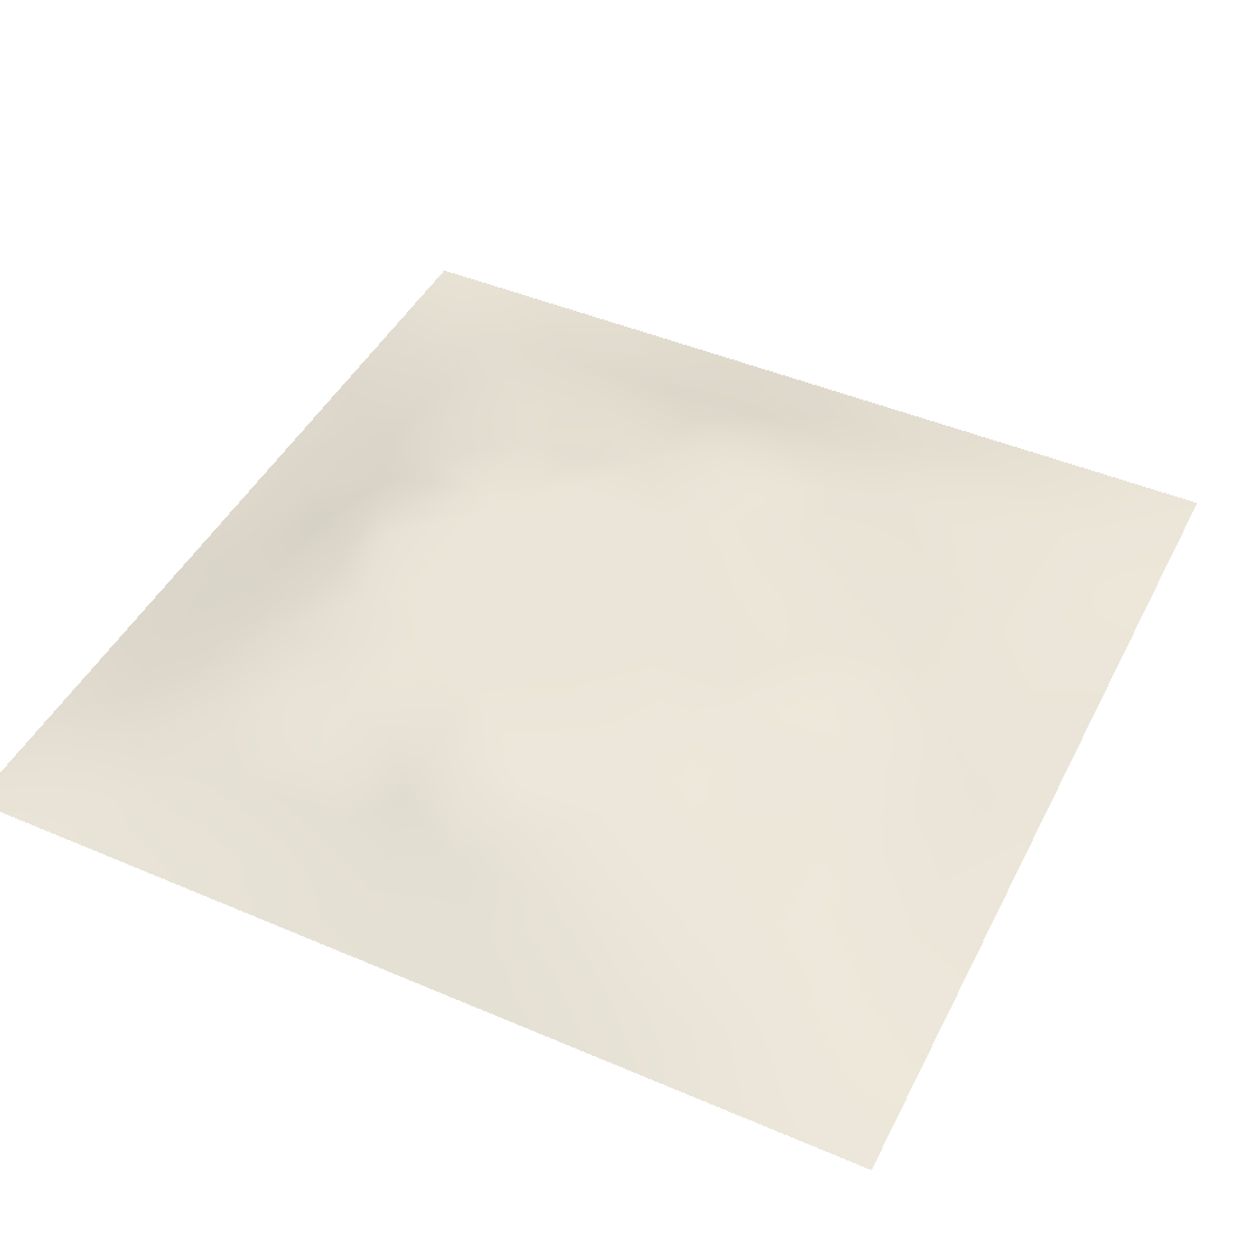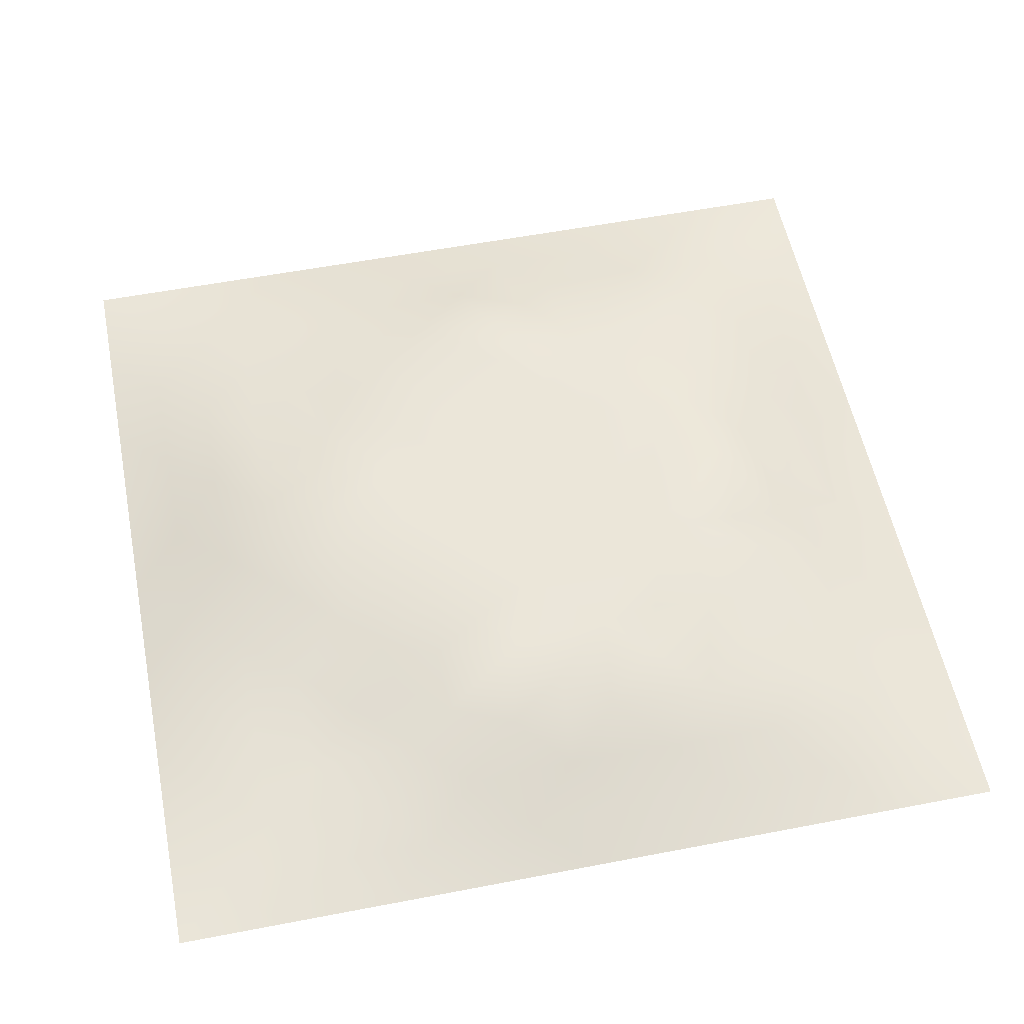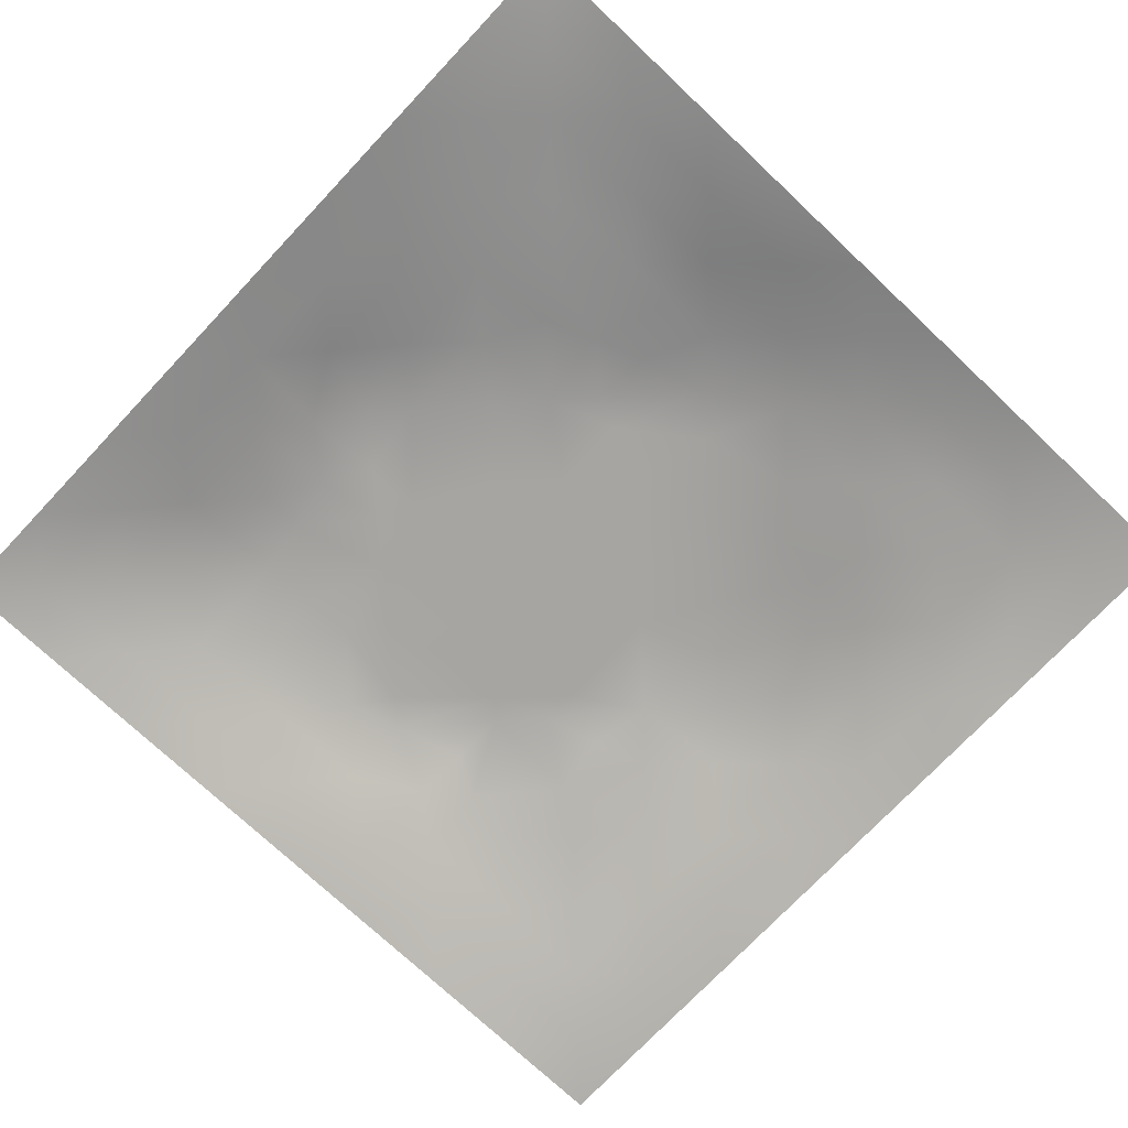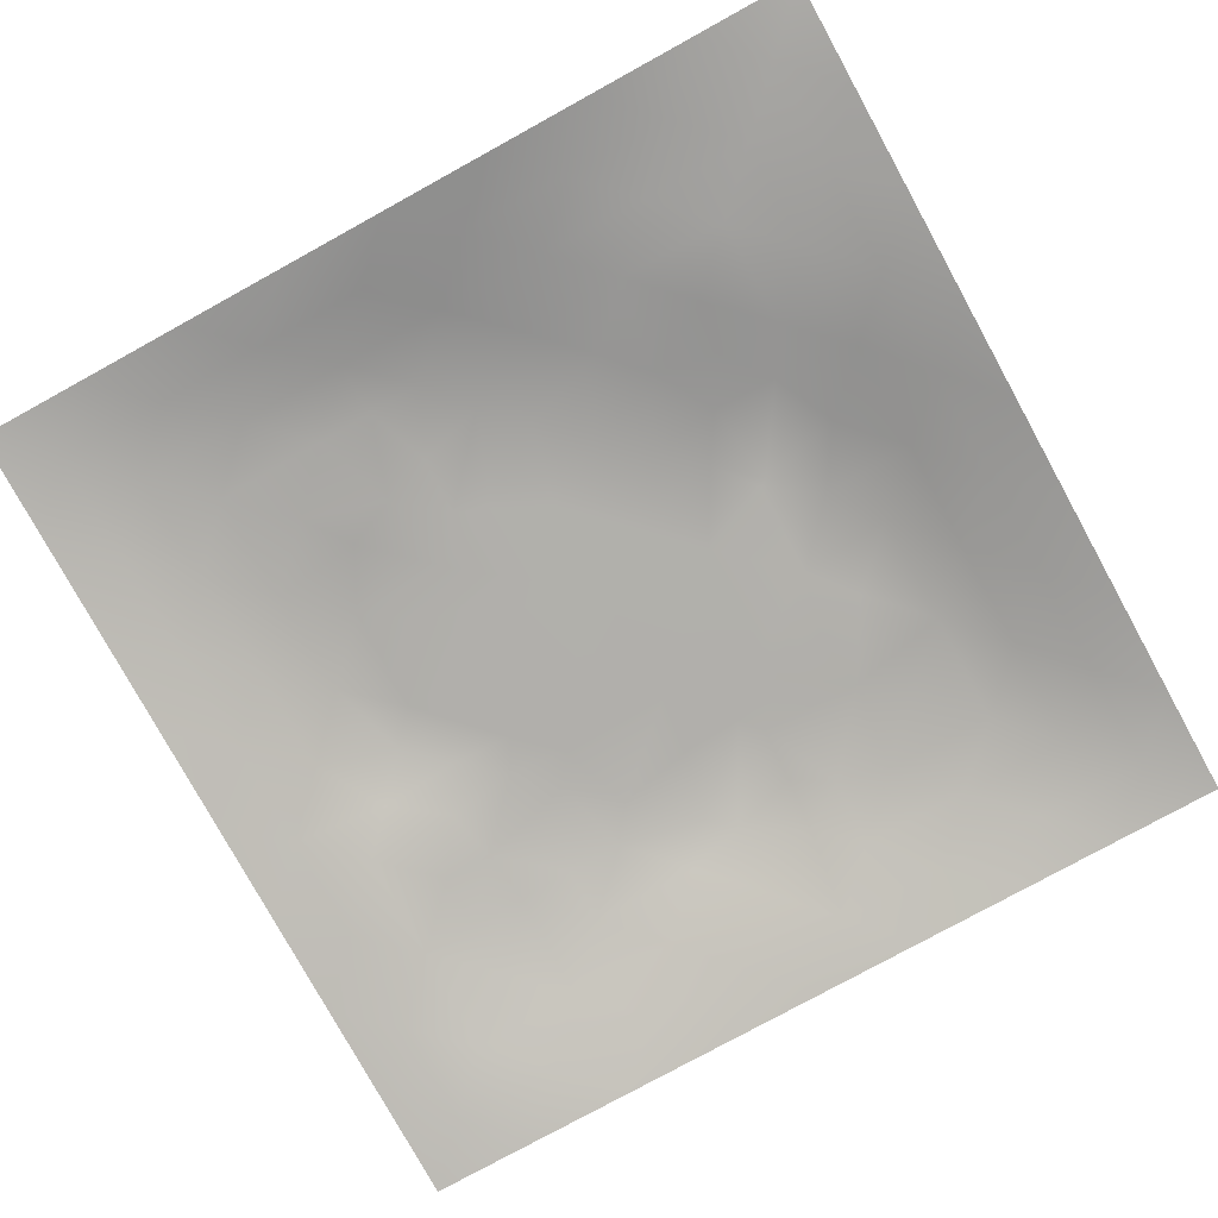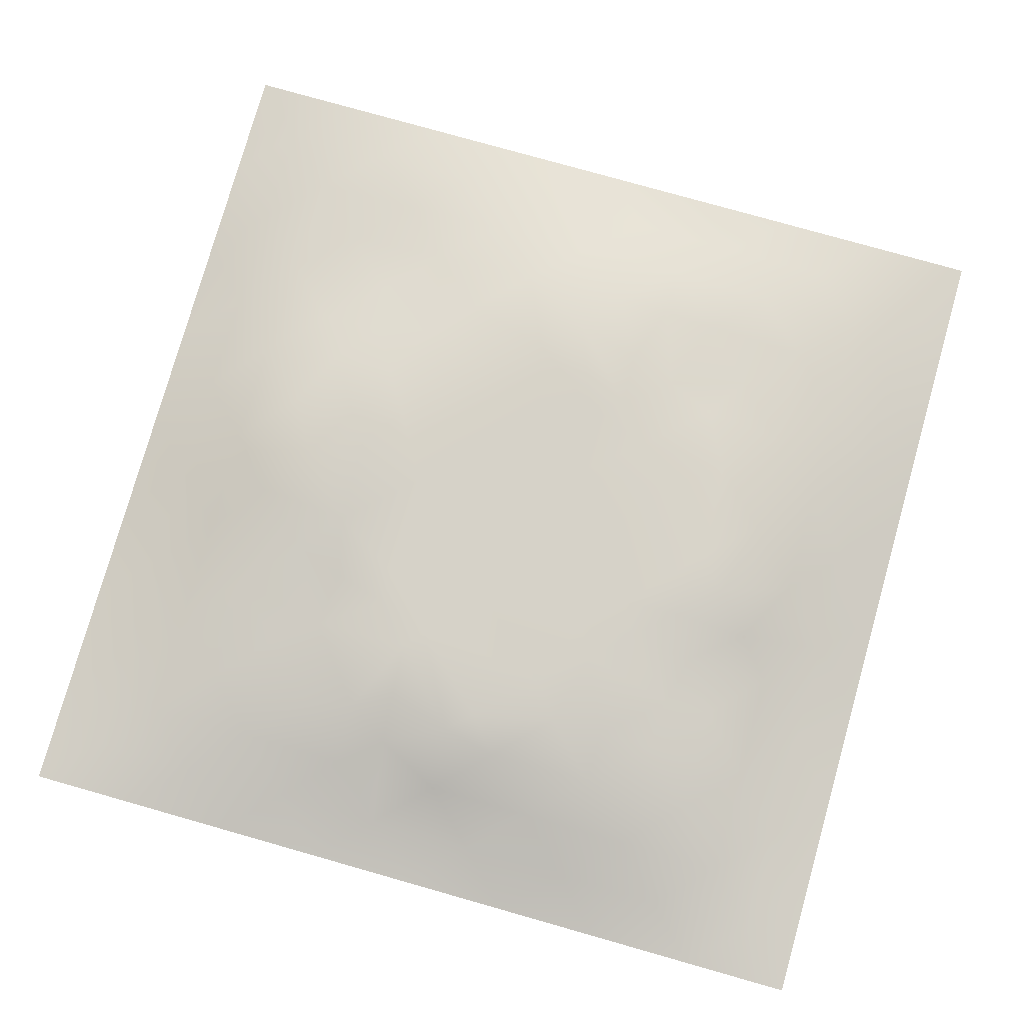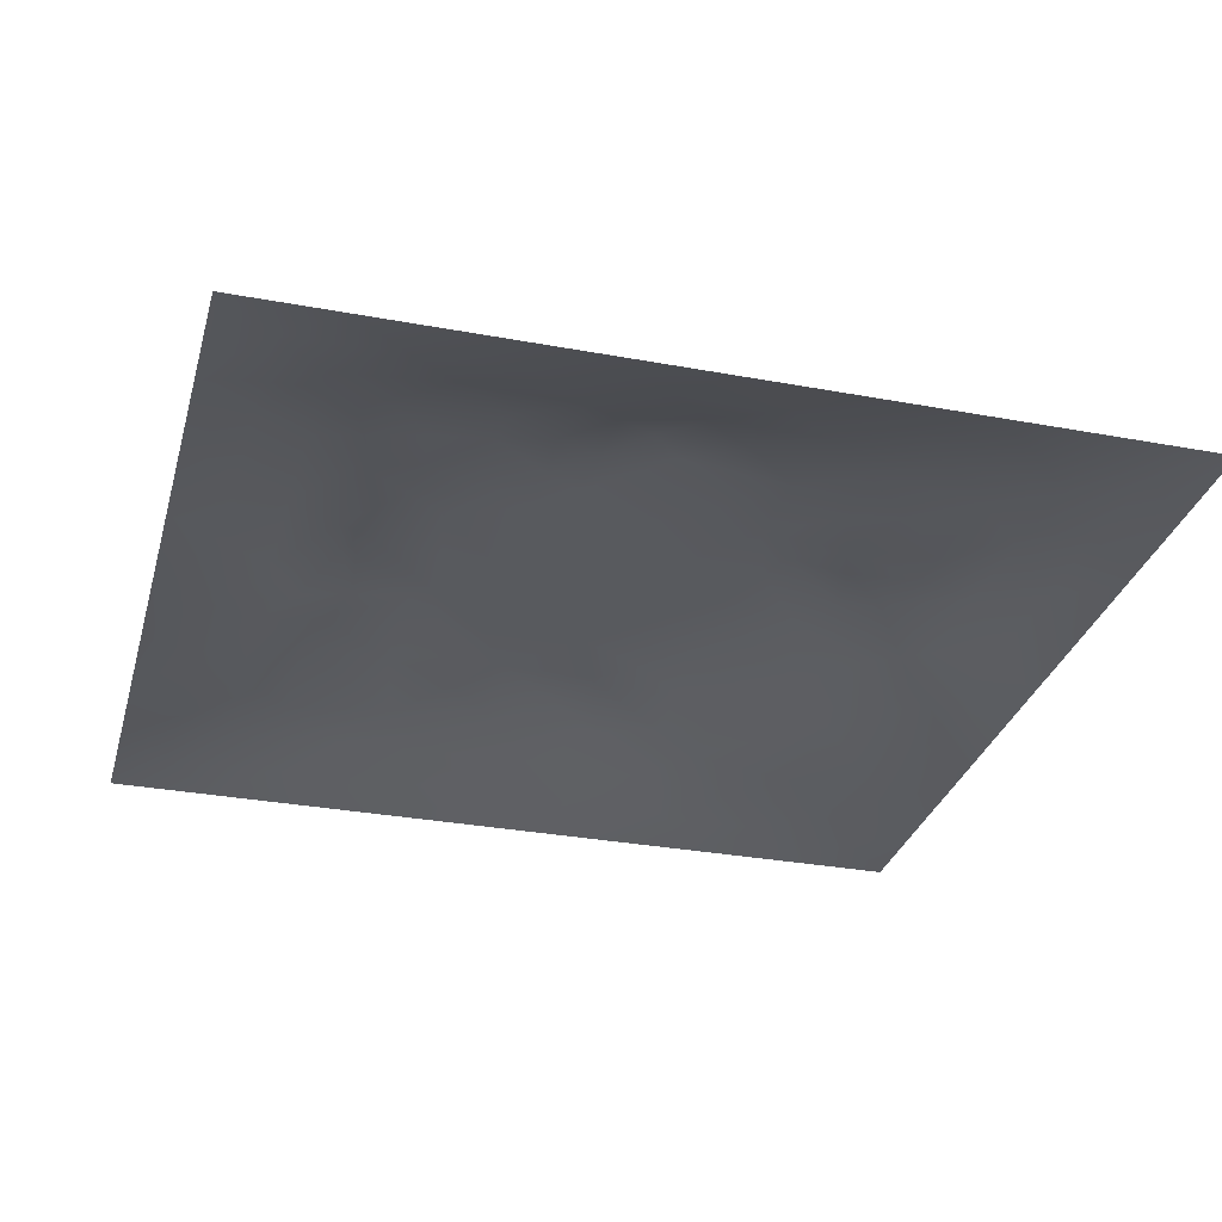
<metadata>
{"format":"obj","ext":"obj","renderer":"f3d","projection":"perspective","resolution":1024,"background":"white","views":[{"elev":45.3,"azim":-153.8,"up":"+Z"},{"elev":56.0,"azim":-11.4,"up":"+Z"},{"elev":-73.8,"azim":-133.3,"up":"+Z"},{"elev":-78.4,"azim":-61.2,"up":"+Z"},{"elev":78.3,"azim":105.8,"up":"+Z"},{"elev":-30.8,"azim":165.0,"up":"+Z"}]}
</metadata>
<code>
v -0 0 -0
v 1 0 -0
v -0 1 0
v 1 1 0
v 0.4995 0.4998 0.06878
v -0 0.5 0
v 0.5 1 0
v 1 0.5 0
v 0.5 -0 0
v 0.2483 0.7512 0.04227
v 0.7526 0.7529 0.05574
v 0.2491 0.2491 0.0342
v 0.7517 0.2482 0.04611
v 0.75 0 0
v 0.25 0 0
v 1 0.75 0
v 1 0.25 0
v 0.25 1 0
v 0.75 1 0
v 0 0.25 0
v 0 0.75 -0
v 0.3642 0.2175 0.04892
v 0.6299 0.774 0.05818
v 0.4946 0.7571 0.06897
v 0.3747 0.3731 0.06894
v 0.8775 0.3746 0.03495
v 0.6252 0.1232 0.03201
v 0.6264 0.373 0.06878
v 0.8761 0.1238 0.02106
v 0.3744 0.1224 0.03281
v 0.1246 0.1246 0.01332
v 0.7532 0.6898 0.06102
v 0.8778 0.6257 0.03719
v 0.6265 0.6268 0.06878
v 0.8763 0.8763 0.02219
v 0.3744 0.8775 0.03479
v 0.2585 0.6004 0.06143
v 0.124 0.8759 0.01866
v 0.1216 0.6255 0.0365
v 0.6252 0.8764 0.03175
v 0.1231 0.3748 0.02903
v 0.2495 0.124 0.02142
v 0.8778 0.7515 0.03476
v 0.8765 0.2492 0.02805
v 0.2491 0.8768 0.02843
v 0.7512 0.8773 0.03277
v 0.1241 0.2497 0.02048
v 0.1232 0.7507 0.02755
v 0.3025 0.7156 0.05445
v 0.694 0.5078 0.06886
v 0.7537 0.6266 0.06556
v 0.8768 0.5001 0.03521
v 0.372 0.6452 0.06894
v 0.3734 0.753 0.05943
v 0 0.375 0
v 0.4999 0.8772 0.03625
v 0.4995 0.6268 0.06878
v 0.2477 0.3743 0.04954
v 0.1217 0.5 0.03703
v 0.3725 0.4997 0.06878
v 0.6258 0.2469 0.05861
v 0.4998 0.1222 0.0368
v 0.4995 0.3728 0.06878
v 0 0.625 0
v 0 0.875 0
v 0 0.125 0
v 0.625 1 0
v 0.875 1 0
v 0.125 1 0
v 0.375 1 0
v 1 0.375 0
v 1 0.125 0
v 1 0.875 0
v 1 0.625 0
v 0.375 0 0
v 0.125 0 0
v 0.875 0 0
v 0.625 0 0
v 0.7508 0.123 0.02975
v 0.6267 0.4999 0.06878
v 0.3417 0.5629 0.06886
v 0.0614 0.3124 0.01439
v 0.184 0.437 0.04884
v 0.1859 0.3119 0.03457
v 0.06075 0.4375 0.01826
v 0.6878 0.938 0.01484
v 0.6888 0.8157 0.04934
v 0.5625 0.9384 0.01739
v 0.06195 0.6876 0.01332
v 0.1848 0.6883 0.04274
v 0.06162 0.5625 0.01598
v 0.1871 0.9384 0.01352
v 0.186 0.8137 0.03114
v 0.06226 0.9377 0.005807
v 0.436 0.5632 0.06878
v 0.8381 0.4232 0.04712
v 0.4367 0.8165 0.05446
v 0.3112 0.8149 0.04347
v 0.4374 0.9385 0.01743
v 0.938 0.813 0.01236
v 0.8153 0.8154 0.04328
v 0.938 0.938 0.008293
v 0.7121 0.5956 0.06893
v 0.563 0.5633 0.06878
v 0.4198 0.6888 0.06893
v 0.8168 0.563 0.057
v 0.8157 0.6892 0.04982
v 0.9376 0.5627 0.01476
v 0.3098 0.2596 0.0465
v 0.5759 0.2908 0.06893
v 0.4361 0.4363 0.06878
v 0.1872 0.06173 0.01168
v 0.06245 0.06244 0.003317
v 0.1872 0.1872 0.01844
v 0.3124 0.06217 0.01103
v 0.3116 0.1856 0.03683
v 0.4374 0.06153 0.01628
v 0.8128 0.06189 0.01206
v 0.9378 0.06218 0.006764
v 0.3298 0.4223 0.06893
v 0.563 0.4364 0.06878
v 0.2791 0.4779 0.06893
v 0.5627 0.1831 0.05519
v 0.6886 0.1845 0.04691
v 0.5625 0.06131 0.01759
v 0.9383 0.3123 0.01499
v 0.8154 0.3112 0.04736
v 0.9375 0.4375 0.01376
v 0.3122 0.9391 0.01783
v 0.1837 0.6257 0.04974
v 0.8141 0.1857 0.0349
v 0.8041 0.3716 0.05274
v 0.6876 0.06207 0.0136
v 0.6902 0.4366 0.06878
v 0.9385 0.1871 0.01428
v 0.4366 0.1833 0.05323
v 0.06189 0.1873 0.01063
v 0.7752 0.5265 0.06893
v 0.9387 0.6879 0.01761
v 0.6669 0.3738 0.06893
v 0.06147 0.8128 0.01358
v 0.8129 0.9382 0.01333
v 0.183 0.5628 0.05454
v 0.777 0.4187 0.06082
v 0.7131 0.4159 0.06894
v 0.5072 0.2275 0.06894
v 0.2376 0.5228 0.06894
v 0.8024 0.4972 0.06894
v 0.5328 0.7924 0.06894
v 0.6634 0.6489 0.06893
v 0.4666 0.2877 0.06893
v 0.295 0.3308 0.05259
v 0.3266 0.6038 0.06894
v 0.7151 0.299 0.05473
v 0.7521 0.8158 0.04818
v 0.5818 0.675 0.06886
v 0.2791 0.6578 0.05532
v 0.6906 0.7606 0.05724
v 0.4174 0.3262 0.06894
v 0.6209 0.6956 0.06894
v 0.6472 0.3089 0.05983
v 0.3626 0.292 0.05729
v 0.4604 0.2789 0.06894
v 0.5785 0.7422 0.06894
v 0.5806 0.8345 0.05013
f 1 113 66
f 31 137 113
f 132 127 26
f 112 31 113
f 135 44 29
f 106 52 33
f 24 57 156
f 84 41 47
f 137 66 113
f 75 115 15
f 12 152 84
f 61 110 123
f 25 120 152
f 76 113 1
f 76 112 113
f 15 112 76
f 115 112 15
f 30 115 117
f 108 33 52
f 75 117 115
f 115 30 42
f 145 140 154
f 51 150 103
f 136 22 30
f 107 43 11
f 54 98 49
f 42 112 115
f 58 84 152
f 13 154 124
f 60 120 111
f 136 62 146
f 159 63 111
f 147 83 122
f 104 80 34
f 10 49 98
f 160 164 156
f 49 53 54
f 117 62 30
f 95 57 105
f 131 29 44
f 77 2 119
f 77 119 118
f 71 128 126
f 58 152 120
f 63 28 121
f 119 29 118
f 57 24 105
f 125 27 62
f 135 72 17
f 136 30 62
f 138 148 106
f 60 122 120
f 153 53 157
f 11 32 107
f 12 114 116
f 150 160 34
f 32 158 150
f 110 146 123
f 63 151 110
f 44 127 131
f 82 47 41
f 45 98 36
f 82 137 47
f 61 124 154
f 26 126 128
f 62 117 125
f 20 137 82
f 38 92 94
f 20 66 137
f 55 20 82
f 69 94 92
f 159 151 63
f 8 108 128
f 141 48 38
f 50 80 134
f 65 141 94
f 114 31 42
f 38 94 141
f 92 18 69
f 24 149 97
f 159 25 162
f 46 35 142
f 29 119 135
f 101 43 35
f 158 23 160
f 35 46 101
f 129 45 36
f 27 124 123
f 85 41 59
f 78 125 9
f 70 129 99
f 83 59 41
f 129 70 18
f 36 99 129
f 93 38 48
f 38 45 92
f 52 128 108
f 65 94 3
f 72 135 119
f 94 69 3
f 39 90 48
f 21 141 65
f 18 92 129
f 6 91 64
f 153 81 53
f 93 45 38
f 89 39 48
f 13 124 131
f 45 129 92
f 9 125 117
f 64 89 21
f 55 82 85
f 6 85 91
f 59 91 85
f 41 85 82
f 6 55 85
f 59 83 143
f 59 39 91
f 159 163 151
f 143 39 59
f 118 29 79
f 22 163 162
f 134 148 138
f 58 83 84
f 119 2 72
f 49 157 53
f 11 158 32
f 152 162 25
f 10 98 93
f 21 89 141
f 97 54 24
f 51 32 150
f 79 133 118
f 118 133 14
f 79 131 124
f 147 143 83
f 100 35 43
f 48 141 89
f 78 133 125
f 62 27 123
f 147 37 143
f 148 96 52
f 60 95 81
f 156 34 160
f 5 95 111
f 10 93 90
f 130 143 37
f 157 37 153
f 27 125 133
f 121 5 111
f 160 150 158
f 122 58 120
f 17 126 135
f 41 84 83
f 123 146 62
f 60 111 95
f 28 134 80
f 104 95 5
f 28 140 134
f 26 128 96
f 57 95 104
f 138 50 134
f 127 44 26
f 126 26 44
f 45 93 98
f 110 28 63
f 156 164 24
f 9 117 75
f 48 90 93
f 54 97 98
f 130 90 39
f 114 42 116
f 99 36 56
f 80 104 5
f 95 53 81
f 126 17 71
f 109 12 116
f 25 159 111
f 52 96 128
f 103 150 34
f 36 98 97
f 37 157 130
f 105 53 95
f 58 122 83
f 26 96 132
f 50 138 103
f 120 25 111
f 12 109 152
f 14 133 78
f 13 131 127
f 107 106 33
f 44 135 126
f 149 24 164
f 34 156 104
f 57 104 156
f 121 80 5
f 63 121 111
f 121 28 80
f 77 118 14
f 101 11 43
f 103 34 80
f 131 79 29
f 140 145 134
f 49 10 157
f 124 27 79
f 139 33 108
f 107 33 43
f 133 79 27
f 145 148 134
f 139 43 33
f 11 155 158
f 80 50 103
f 140 28 110
f 51 106 107
f 127 132 154
f 97 56 36
f 86 46 142
f 112 42 31
f 40 46 86
f 74 139 108
f 100 43 139
f 137 31 47
f 114 47 31
f 88 40 86
f 16 100 139
f 102 35 100
f 68 142 102
f 88 99 56
f 142 35 102
f 53 105 54
f 147 122 81
f 19 86 142
f 56 165 88
f 145 144 148
f 105 24 54
f 106 51 138
f 87 46 40
f 81 153 147
f 87 155 46
f 110 151 146
f 60 81 122
f 64 91 89
f 87 40 23
f 67 88 86
f 7 99 88
f 7 70 99
f 67 7 88
f 19 67 86
f 68 19 142
f 73 102 100
f 4 68 102
f 73 4 102
f 16 73 100
f 74 16 139
f 8 74 108
f 39 89 91
f 116 22 109
f 116 42 30
f 144 145 132
f 61 123 124
f 106 148 52
f 23 158 87
f 128 71 8
f 90 130 157
f 32 51 107
f 144 96 148
f 37 147 153
f 103 138 51
f 163 22 136
f 155 101 46
f 154 132 145
f 84 114 12
f 101 155 11
f 114 84 47
f 97 149 56
f 154 13 127
f 90 157 10
f 143 130 39
f 140 161 154
f 163 146 151
f 116 30 22
f 87 158 155
f 161 61 154
f 159 162 163
f 61 161 110
f 161 140 110
f 109 162 152
f 162 109 22
f 96 144 132
f 146 163 136
f 40 88 165
f 164 160 23
f 149 165 56
f 40 165 23
f 23 165 164
f 149 164 165

</code>
